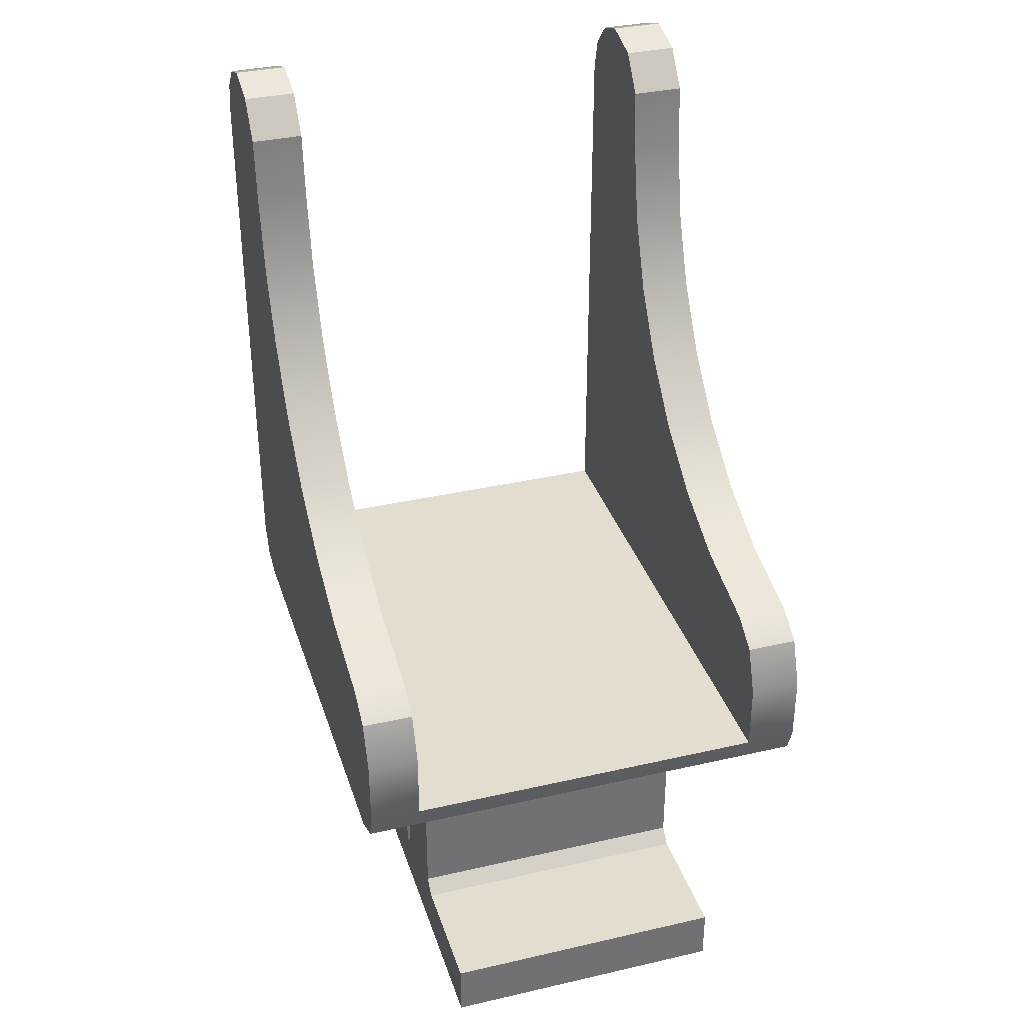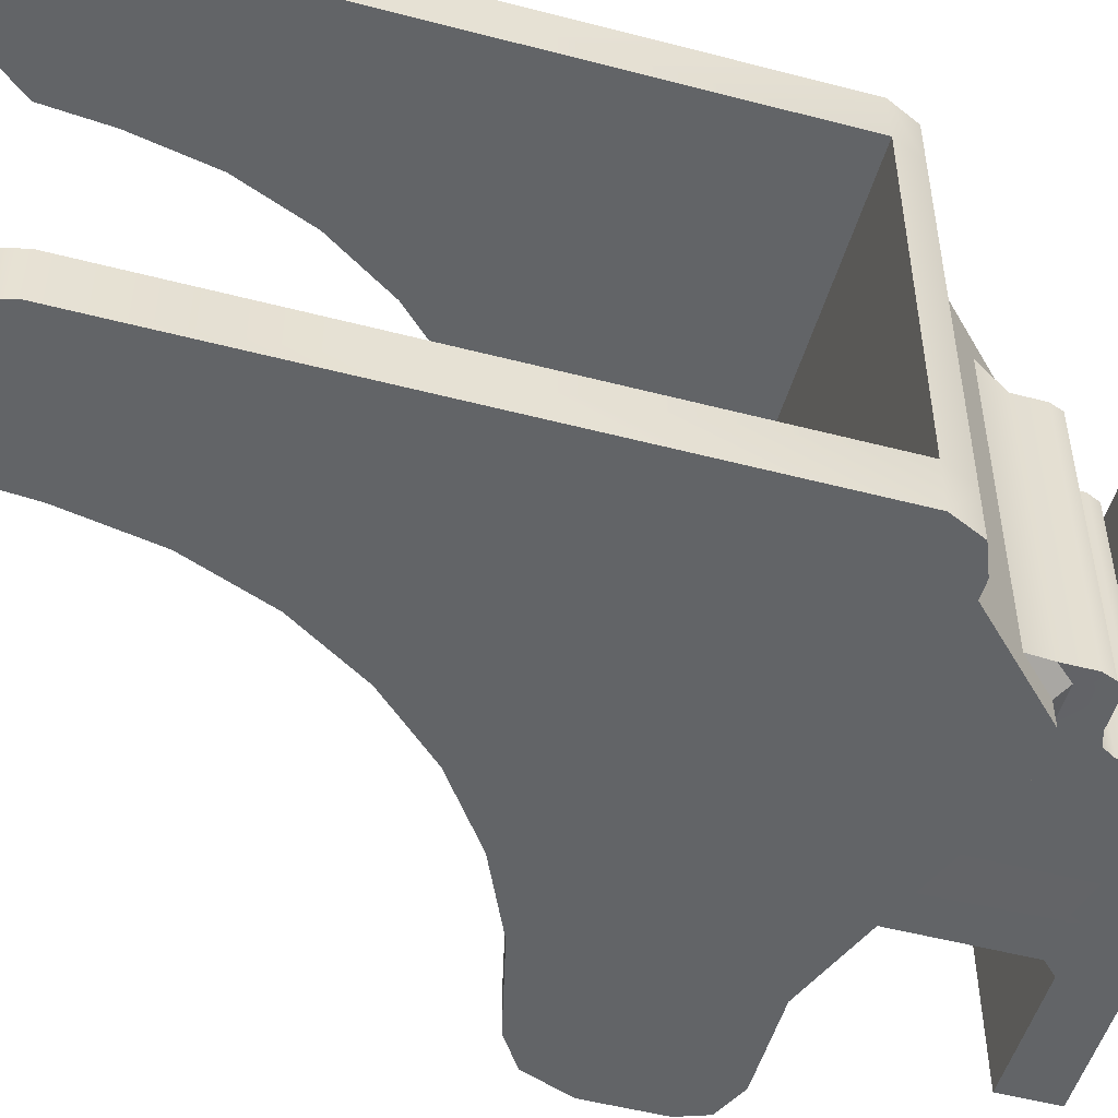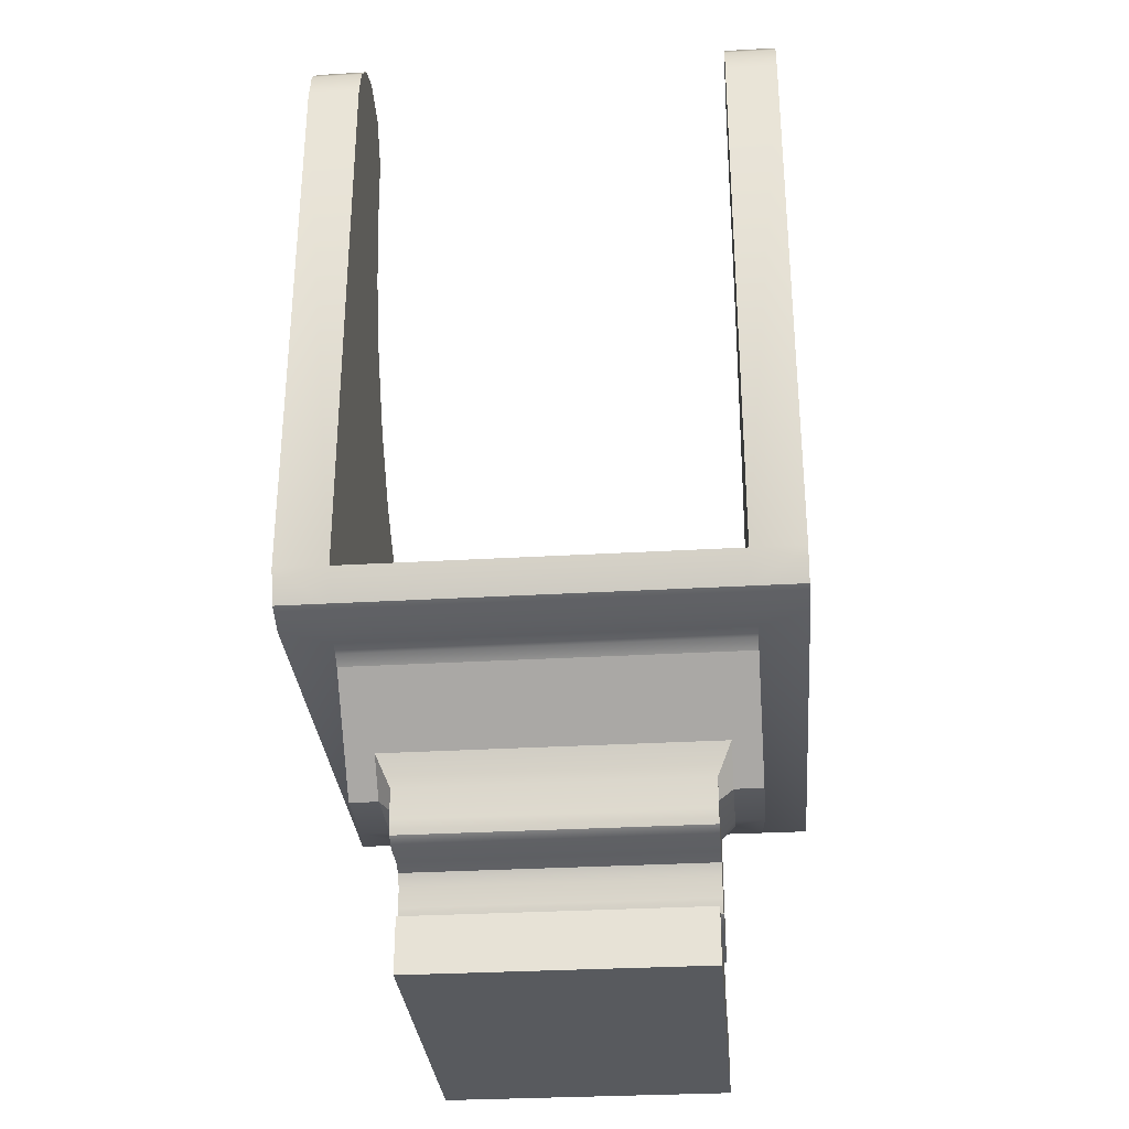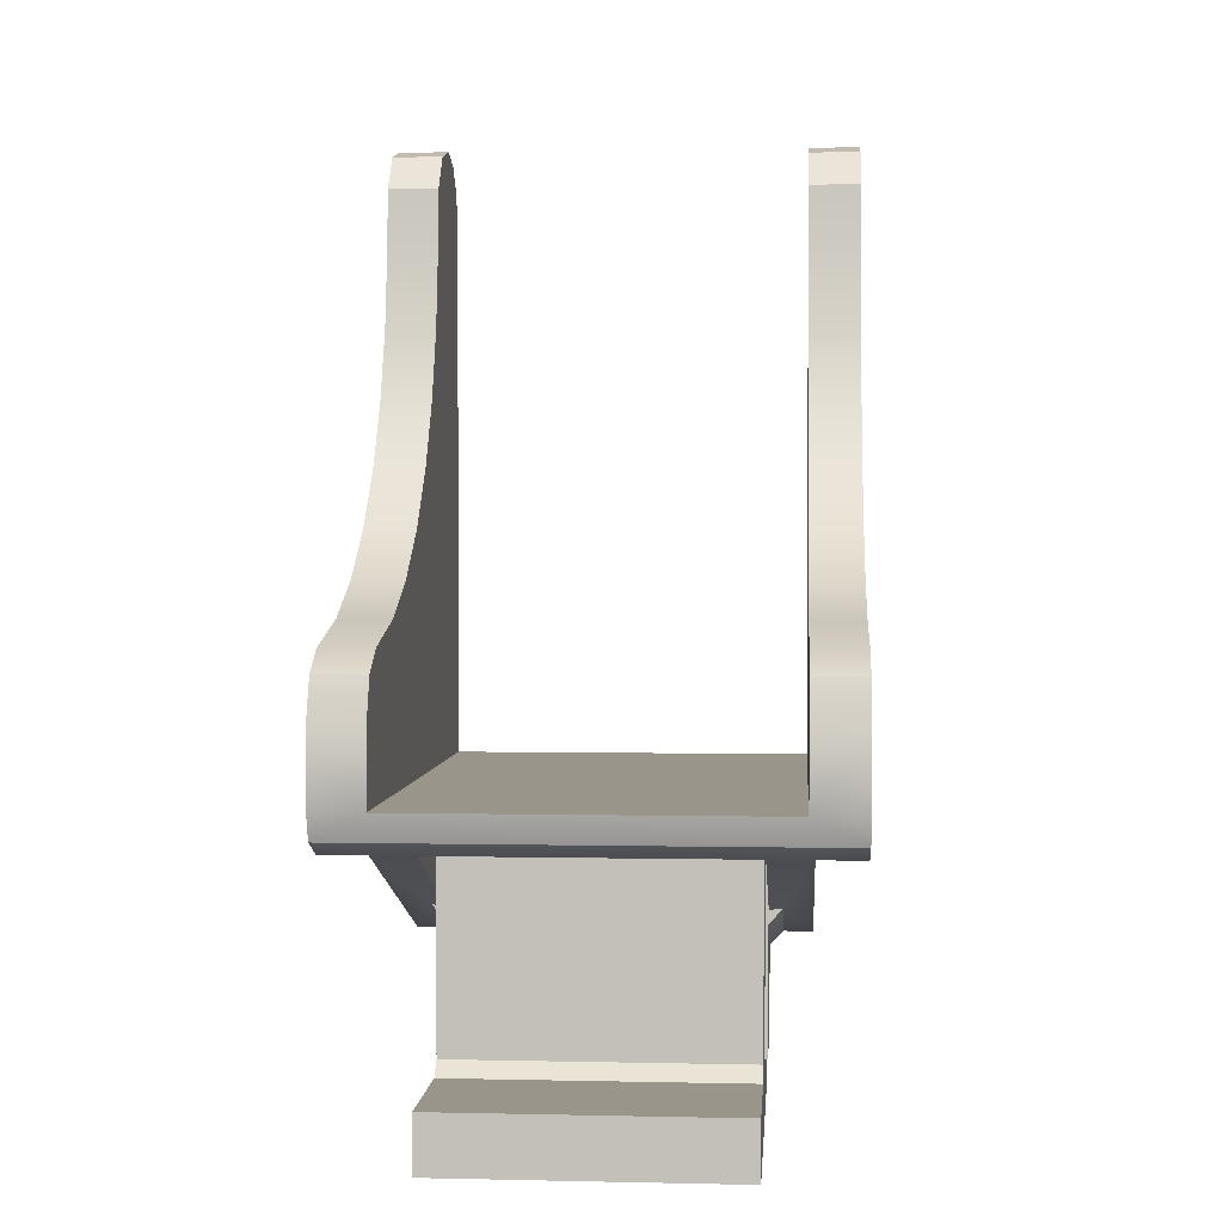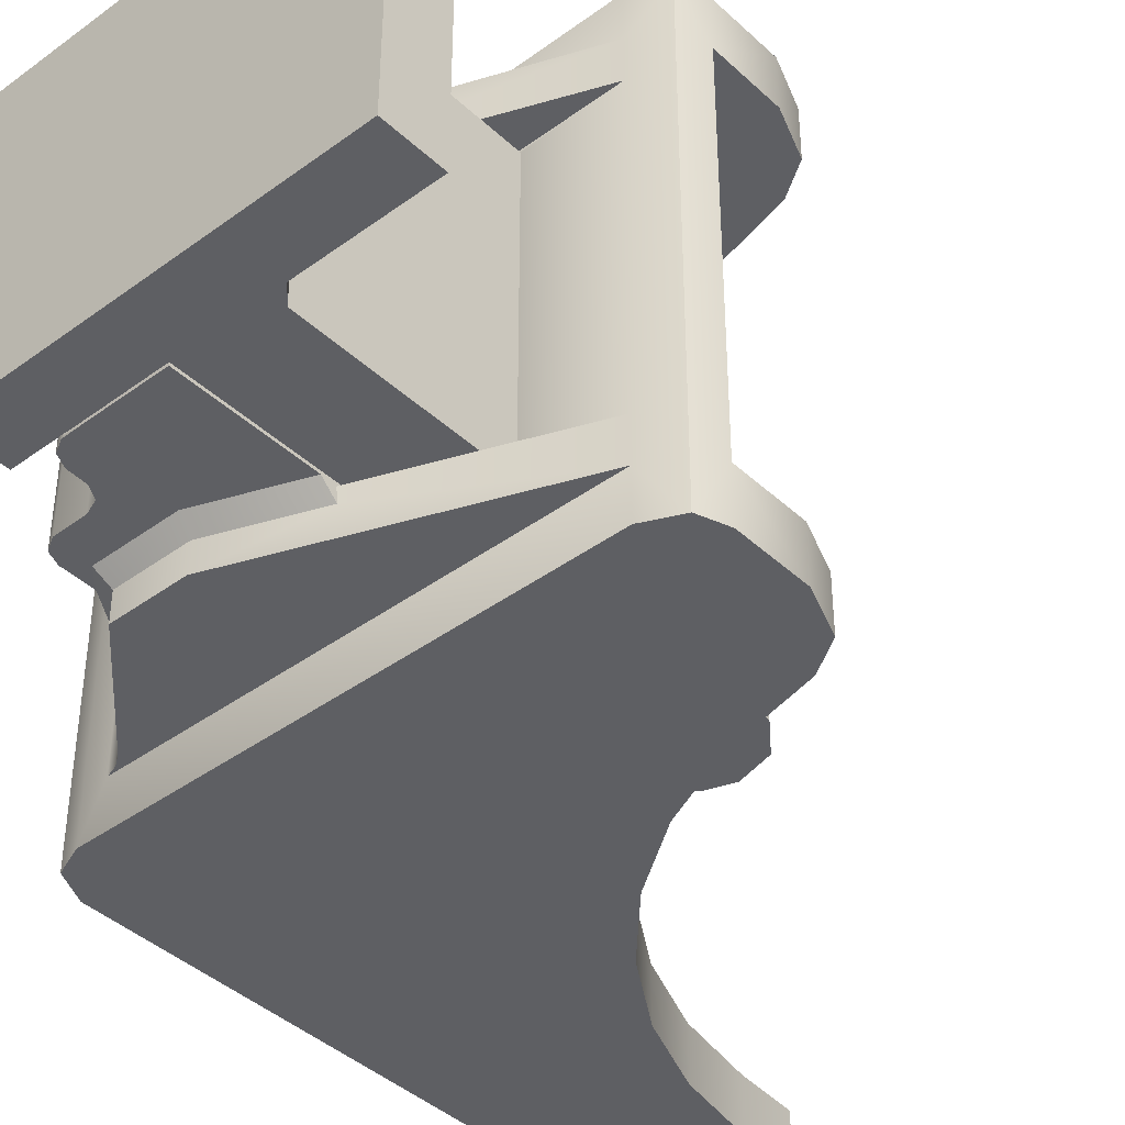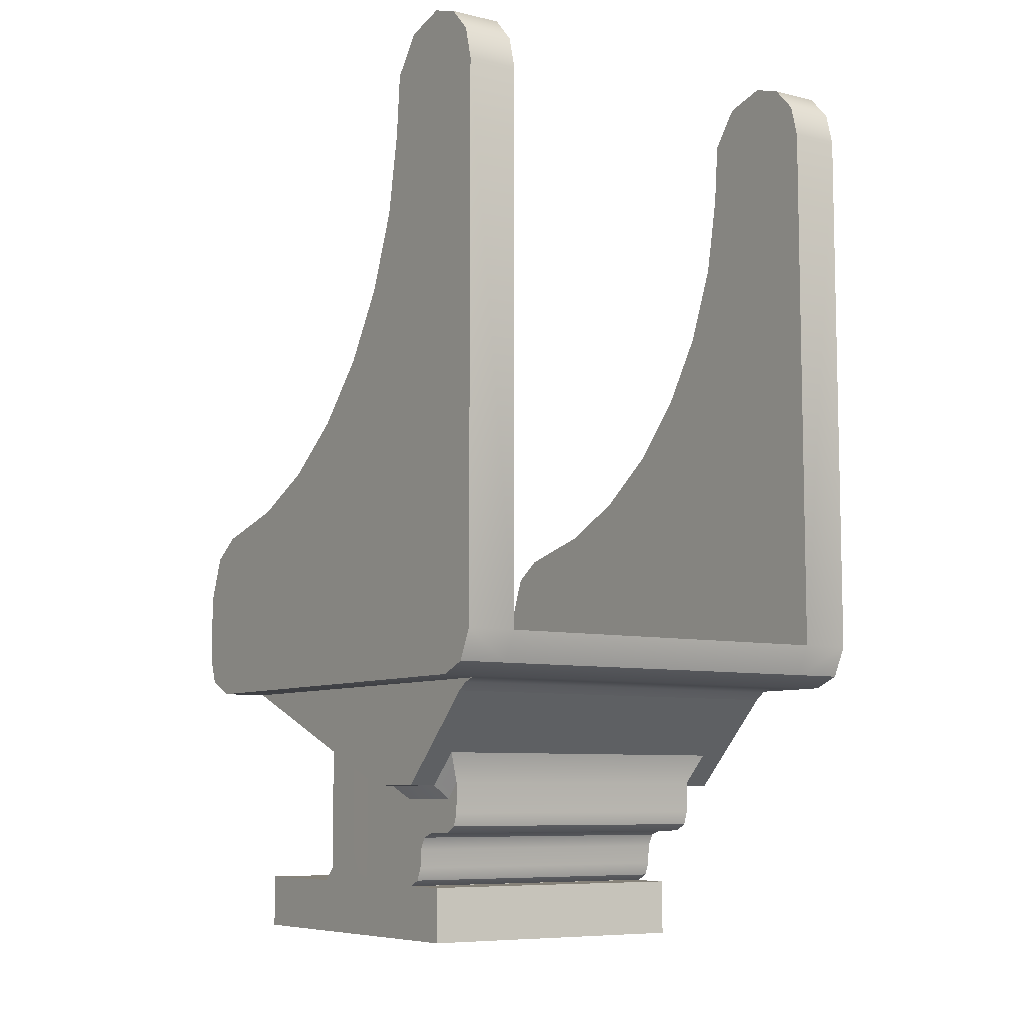
<metadata>
{"format":"obj","ext":"obj","renderer":"f3d","projection":"perspective","resolution":1024,"background":"white","views":[{"elev":34.9,"azim":-107.0,"up":"+Z"},{"elev":-51.1,"azim":74.1,"up":"+Y"},{"elev":-30.9,"azim":94.8,"up":"+Z"},{"elev":2.0,"azim":-85.6,"up":"+Z"},{"elev":-41.0,"azim":-138.3,"up":"+Y"},{"elev":-7.9,"azim":56.3,"up":"+Z"}]}
</metadata>
<code>
o finray_finger_R_mount_low
v 0.002753 0.017 0.03029
v 0.01 0.0105 0.004
v 0.005013 0.017 0.03177
v 0.002753 -0.017 0.03029
v 0.027 0.0105 0.004
v 0.01 -0.0105 0.004
v 0.005013 -0.017 0.03177
v 0.027 -0.0105 0.004
v 0.001 -0.0105 0.004
v 0.01658 -0.017 0.03571
v 0.02125 -0.017 0.03905
v 0.001 0.0105 0.004
v 0.01658 0.017 0.03571
v 0.03036 -0.017 0.05343
v 0.02125 0.017 0.03905
v 0.03036 0.017 0.05343
v 0.0235 -0.0105 0.004
v 0.0235 0.0105 0.004
v 0.03139 0.017 0.05908
v 0.03139 -0.017 0.05908
v 0.027 -0.0105 -4e-06
v 0.001 -0.0105 0
v 0.027 0.0105 -4e-06
v 0.011 -0.0105 0.005
v 0.014 -0.0105 0
v 0.014 -0.0105 0.005
v 0.001 0.0105 0
v 0.03374 -0.017 0.06617
v 0.011 0.0105 0.005
v 0.014 0.0105 0
v 0.014 0.0105 0.005
v 0.03689 -0.017 0.06699
v 0.03919 -0.017 0.0662
v 0.04089 -0.017 0.06439
v 0.0015 -0.017 0.022
v 0.03176 -0.017 0.06358
v 0.03374 0.017 0.06617
v 0.0415 -0.017 0.062
v 0.04048 -0.017 0.0198
v 0.0045 -0.017 0.019
v 0.0415 -0.017 0.022
v 0.02826 -0.017 0.04808
v 0.0015 -0.017 0.027
v 0.01137 -0.017 0.03331
v 0.0385 -0.017 0.019
v 0.02519 -0.017 0.04323
v 0.002202 -0.017 0.02007
v 0.03689 -0.0133 0.06699
v 0.0045 -0.0107 0.019
v 0.03374 -0.0133 0.06617
v 0.002753 -0.0133 0.03029
v 0.03036 -0.0133 0.05343
v 0.01137 -0.0133 0.03331
v 0.02519 -0.0133 0.04323
v 0.005013 -0.0133 0.03177
v 0.03176 -0.0133 0.06358
v 0.02125 -0.0133 0.03905
v 0.0015 -0.0133 0.027
v 0.01658 -0.0133 0.03571
v 0.03139 -0.0133 0.05908
v 0.02826 -0.0133 0.04808
v 0.002202 -0.0133 0.02007
v 0.04048 -0.01335 0.0198
v 0.04089 -0.0133 0.06439
v 0.0415 -0.0133 0.022
v 0.0015 -0.0133 0.022
v 0.0385 -0.01335 0.019
v 0.0415 -0.0133 0.062
v 0.03921 -0.0133 0.0662
v 0.03689 0.017 0.06699
v 0.03919 0.017 0.0662
v 0.04089 0.017 0.06439
v 0.0015 0.017 0.022
v 0.03176 0.017 0.06358
v 0.0415 0.017 0.062
v 0.04048 0.017 0.0198
v 0.0045 0.017 0.019
v 0.0415 0.017 0.022
v 0.02826 0.017 0.04808
v 0.0015 0.017 0.027
v 0.01137 0.017 0.03331
v 0.0385 0.017 0.019
v 0.02519 0.017 0.04323
v 0.002202 0.017 0.02007
v 0.03689 0.0133 0.06699
v 0.02554 -0.0107 0.007649
v 0.0265 -0.0107 0.008
v 0.02502 -0.0107 0.00676
v 0.02498 -0.0107 0.005383
v 0.02965 -0.0107 0.008536
v 0.02202 -0.0107 0.004
v 0.02331 -0.0107 0.0105
v 0.017 -0.0107 0.004
v 0.017 -0.0107 0.01299
v 0.02891 -0.0107 0.0105
v 0.017 -0.0107 0.019
v 0.0045 0.0107 0.019
v 0.03374 0.0133 0.06617
v 0.03088 -0.0117 0.01388
v 0.002753 0.0133 0.03029
v 0.03036 0.0133 0.05343
v 0.03 -0.01071 0.01172
v 0.03 -0.0107 0.0095
v 0.0045 -0.0137 0.019
v 0.03677 -0.0137 0.01896
v 0.02876 -0.0107 0.008023
v 0.0237 -0.0107 0.004018
v 0.02456 -0.0107 0.00446
v 0.017 -0.0117 0.01407
v 0.017 -0.01074 0.01396
v 0.0285 -0.0137 0.0115
v 0.0285 -0.0117 0.0115
v 0.03512 -0.0137 0.01812
v 0.0235 -0.0117 0.0115
v 0.0235 -0.0137 0.0115
v 0.03588 -0.0137 0.01867
v 0.01137 0.0133 0.03331
v 0.02519 0.0133 0.04323
v 0.005013 0.0133 0.03177
v 0.03176 0.0133 0.06358
v 0.02125 0.0133 0.03905
v 0.0015 0.0133 0.027
v 0.01658 0.0133 0.03571
v 0.03139 0.0133 0.05908
v 0.02826 0.0133 0.04808
v 0.002202 0.0133 0.02007
v 0.04048 0.01335 0.0198
v 0.04089 0.0133 0.06439
v 0.0415 0.0133 0.022
v 0.0015 0.0133 0.022
v 0.0385 0.01335 0.019
v 0.0415 0.0133 0.062
v 0.03921 0.0133 0.0662
v 0.02554 0.0107 0.007649
v 0.0265 0.0107 0.008
v 0.02502 0.0107 0.00676
v 0.02498 0.0107 0.005383
v 0.02965 0.0107 0.008536
v 0.02202 0.0107 0.004
v 0.02331 0.0107 0.0105
v 0.017 -0.0105 0.01299
v 0.017 0.0107 0.004
v 0.017 -0.01049 0.004448
v 0.017 0.0107 0.01299
v 0.02891 0.0107 0.0105
v 0.017 -0.01049 0.004
v 0.017 0.0107 0.019
v 0.017 -0.0105 0.019
v 0.03088 0.0117 0.01388
v 0.03 0.01071 0.01172
v 0.017 -0.0105 0.01396
v 0.011 -0.0105 0.019
v 0.014 -0.0105 0.019
v 0.03 0.0107 0.0095
v 0.0045 0.0137 0.019
v 0.0235 -0.0105 0.004016
v 0.03677 0.0137 0.01896
v 0.02876 0.0107 0.008023
v 0.0237 0.0107 0.004018
v 0.02456 0.0107 0.00446
v 0.017 0.0117 0.01407
v 0.017 0.01074 0.01396
v 0.0285 0.0137 0.0115
v 0.0285 0.0117 0.0115
v 0.03512 0.0137 0.01812
v 0.0235 0.0117 0.0115
v 0.0235 0.0137 0.0115
v 0.03588 0.0137 0.01867
v 0.017 0.0105 0.01299
v 0.017 0.01049 0.004448
v 0.017 0.01049 0.004
v 0.017 0.0105 0.019
v 0.017 0.0105 0.01396
v 0.011 0.0105 0.019
v 0.014 0.0105 0.019
v 0.0235 0.0105 0.004016
f 144 166 140
f 102 149 99
f 85 71 70
f 80 130 122
f 66 47 35
f 161 155 167
f 94 141 143
f 68 34 38
f 74 98 37
f 40 104 105
f 127 65 63
f 65 38 41
f 42 52 61
f 84 130 73
f 134 136 140
f 72 132 75
f 155 84 77
f 59 44 10
f 36 50 56
f 20 56 60
f 145 154 138
f 69 34 64
f 6 29 2
f 81 123 13
f 10 57 59
f 43 66 35
f 63 41 39
f 27 25 22
f 15 118 83
f 9 27 22
f 1 122 100
f 37 85 70
f 167 165 163
f 164 140 166
f 46 61 54
f 20 52 14
f 157 77 82
f 154 145 150
f 173 147 162
f 158 145 138
f 135 145 158
f 107 160 108
f 83 125 79
f 129 66 65
f 97 126 155
f 49 104 62
f 137 88 89
f 137 108 160
f 54 11 46
f 104 47 62
f 82 15 78
f 36 33 28
f 7 53 55
f 48 33 69
f 161 144 162
f 151 96 148
f 66 126 62
f 100 3 1
f 129 125 118
f 2 9 6
f 67 39 45
f 28 48 50
f 51 7 55
f 4 58 43
f 10 44 40
f 157 67 105
f 75 129 78
f 154 102 103
f 152 29 24
f 120 19 124
f 92 112 114
f 112 102 99
f 25 23 21
f 168 155 157
f 131 63 67
f 93 92 94
f 106 90 95
f 95 90 103
f 87 106 95
f 92 87 95
f 103 102 95
f 86 92 88
f 126 49 62
f 114 115 109
f 109 115 104
f 13 121 15
f 96 110 49
f 49 109 104
f 75 74 71
f 86 87 92
f 165 99 149
f 142 140 139
f 140 145 135
f 101 19 16
f 94 114 109
f 111 114 112
f 101 79 125
f 116 105 104
f 104 113 116
f 163 166 167
f 155 168 165
f 88 92 91
f 27 12 2
f 99 111 112
f 88 134 86
f 18 8 5
f 135 106 87
f 161 97 155
f 94 151 141
f 109 110 94
f 173 144 169
f 113 115 111
f 165 116 113
f 166 161 167
f 168 105 116
f 86 135 87
f 169 170 31
f 136 137 139
f 106 138 90
f 147 97 162
f 175 29 174
f 152 49 97
f 149 163 165
f 150 164 149
f 76 131 82
f 171 18 30
f 6 22 25
f 127 78 129
f 24 153 152
f 134 140 135
f 72 133 128
f 3 117 81
f 17 156 146
f 141 151 153
f 90 154 103
f 57 54 65
f 170 169 144
f 17 176 156
f 23 8 21
f 156 159 107
f 144 161 166
f 102 150 149
f 85 133 71
f 80 73 130
f 66 62 47
f 146 93 143
f 93 94 143
f 68 64 34
f 74 120 98
f 105 67 45
f 45 40 105
f 127 129 65
f 65 68 38
f 42 14 52
f 84 126 130
f 72 128 132
f 155 126 84
f 59 53 44
f 36 28 50
f 20 36 56
f 69 33 34
f 6 24 29
f 81 117 123
f 10 11 57
f 43 58 66
f 63 65 41
f 27 30 25
f 15 121 118
f 9 12 27
f 1 80 122
f 37 98 85
f 167 155 165
f 164 145 140
f 46 42 61
f 20 60 52
f 157 155 77
f 82 131 157
f 173 172 147
f 107 159 160
f 83 118 125
f 129 130 66
f 137 136 88
f 137 89 108
f 54 57 11
f 104 40 47
f 73 80 77
f 80 1 3
f 3 81 77
f 80 3 77
f 77 84 73
f 76 82 78
f 82 77 13
f 75 78 79
f 79 78 83
f 16 19 75
f 79 16 75
f 82 13 15
f 78 15 83
f 77 81 13
f 20 38 36
f 38 34 33
f 36 38 33
f 33 32 28
f 7 44 53
f 48 32 33
f 151 110 96
f 66 130 126
f 100 119 3
f 117 119 130
f 119 100 122
f 130 119 122
f 129 132 125
f 132 128 133
f 124 132 120
f 133 85 120
f 85 98 120
f 132 124 101
f 133 120 132
f 130 129 117
f 132 101 125
f 123 117 129
f 121 123 129
f 118 121 129
f 2 12 9
f 67 63 39
f 28 32 48
f 51 4 7
f 4 51 58
f 4 43 7
f 43 35 40
f 35 47 40
f 40 45 10
f 45 39 41
f 10 45 11
f 41 38 42
f 38 20 14
f 38 14 42
f 41 42 46
f 11 41 46
f 43 40 7
f 44 7 40
f 41 11 45
f 157 131 67
f 75 132 129
f 154 150 102
f 152 174 29
f 120 74 19
f 92 95 112
f 112 95 102
f 25 30 23
f 131 127 63
f 93 91 92
f 126 97 49
f 13 123 121
f 49 110 109
f 72 75 71
f 75 19 74
f 74 37 71
f 37 70 71
f 165 113 99
f 142 144 140
f 101 124 19
f 94 92 114
f 111 115 114
f 101 16 79
f 163 164 166
f 91 107 89
f 107 108 89
f 89 88 91
f 29 31 2
f 31 30 2
f 30 27 2
f 99 113 111
f 88 136 134
f 18 17 8
f 135 158 106
f 161 162 97
f 94 110 151
f 173 162 144
f 113 104 115
f 165 168 116
f 168 157 105
f 86 134 135
f 31 175 169
f 175 172 173
f 169 175 173
f 160 159 137
f 159 139 137
f 139 140 136
f 106 158 138
f 175 31 29
f 148 96 153
f 96 49 152
f 153 96 152
f 97 147 174
f 147 172 175
f 147 175 174
f 174 152 97
f 149 164 163
f 150 145 164
f 76 127 131
f 31 170 171
f 171 176 18
f 18 5 23
f 23 30 18
f 30 31 171
f 25 26 6
f 26 24 6
f 6 9 22
f 127 76 78
f 24 26 153
f 72 71 133
f 3 119 117
f 146 143 26
f 26 25 146
f 25 21 17
f 146 25 17
f 21 8 17
f 148 153 151
f 153 26 141
f 26 143 141
f 90 138 154
f 60 56 68
f 56 50 69
f 50 48 69
f 69 64 68
f 65 66 53
f 66 58 55
f 53 66 55
f 58 51 55
f 69 68 56
f 68 65 61
f 52 68 61
f 52 60 68
f 65 53 59
f 65 59 57
f 54 61 65
f 144 142 170
f 142 171 170
f 17 18 176
f 23 5 8
f 176 171 139
f 171 142 139
f 139 159 176
f 107 91 156
f 91 93 146
f 156 91 146
f 156 176 159

</code>
